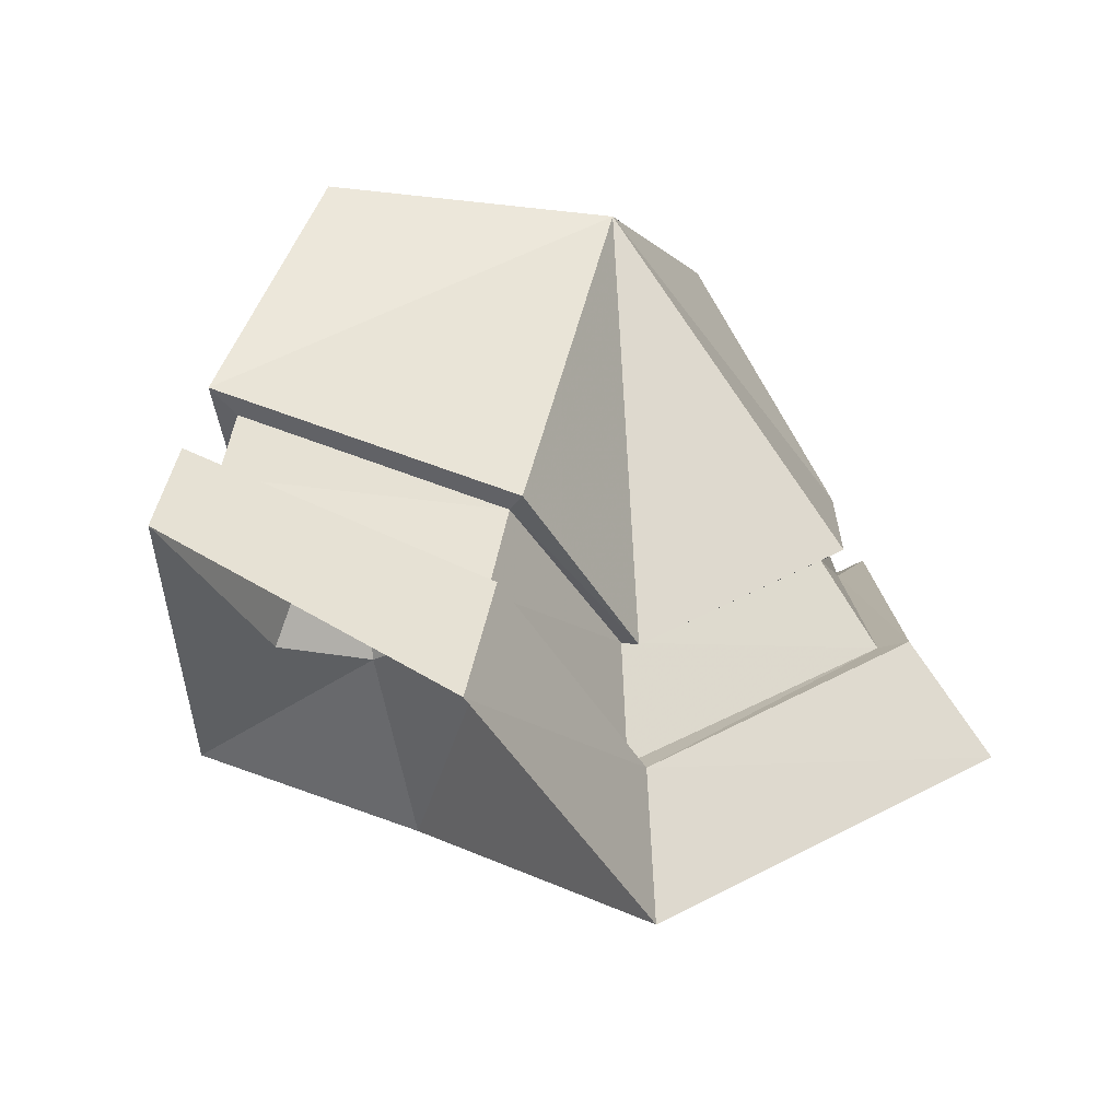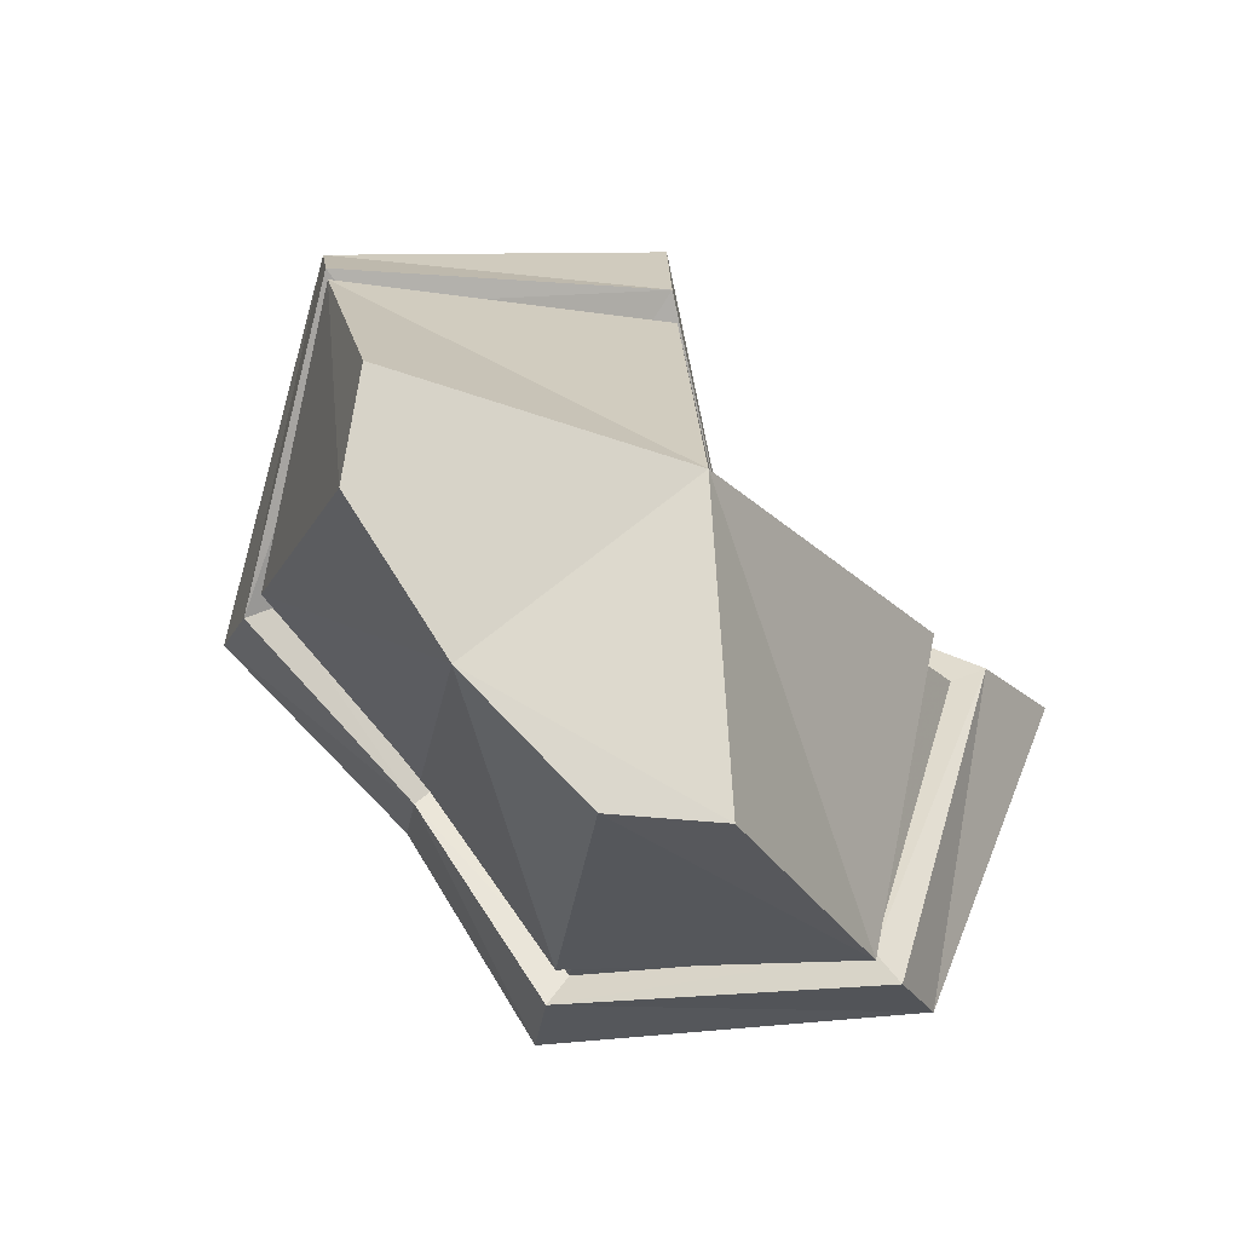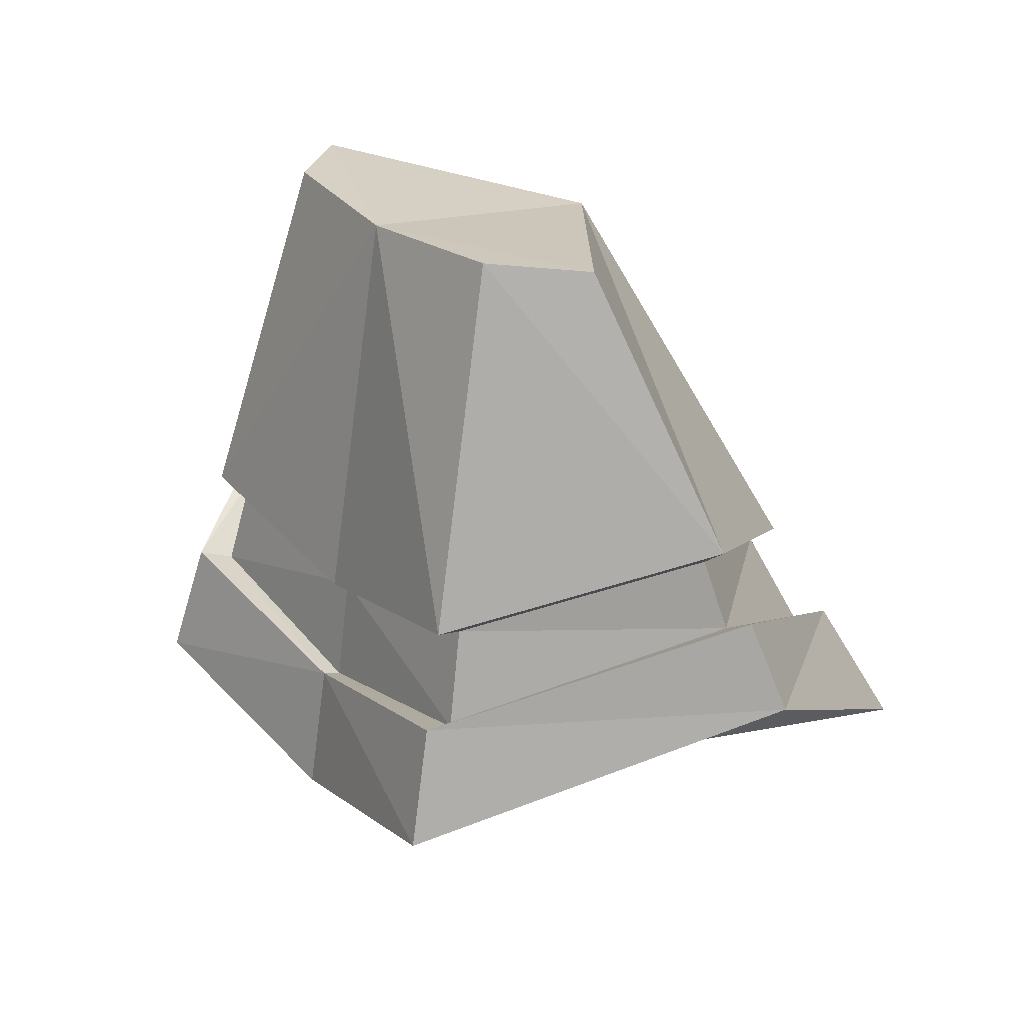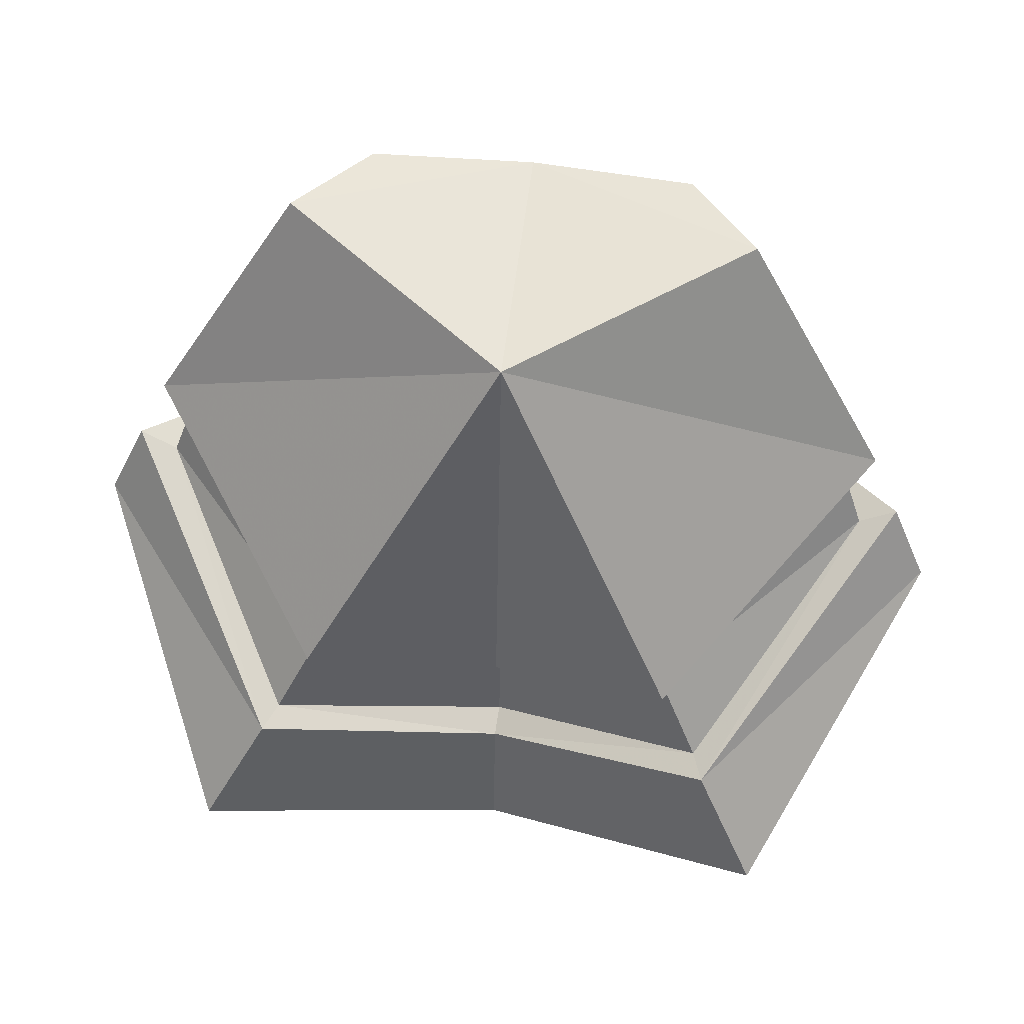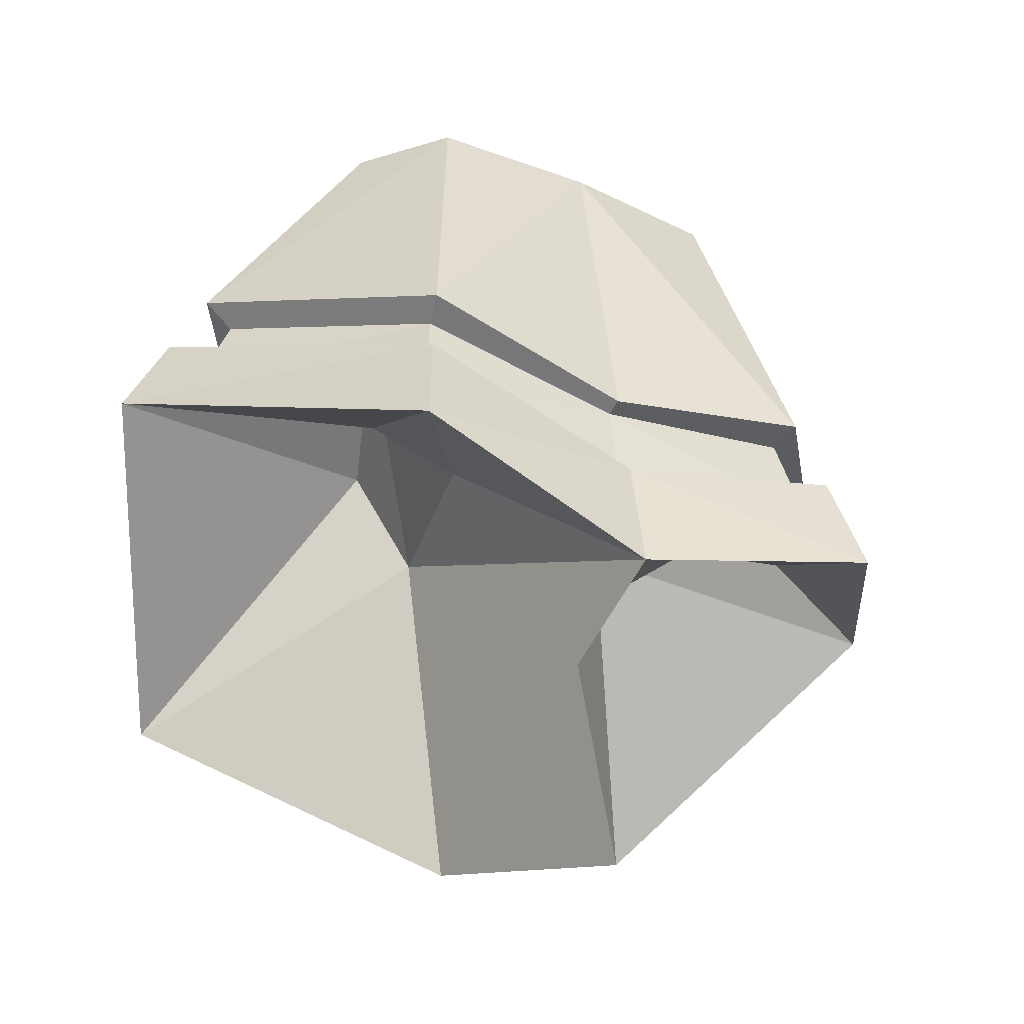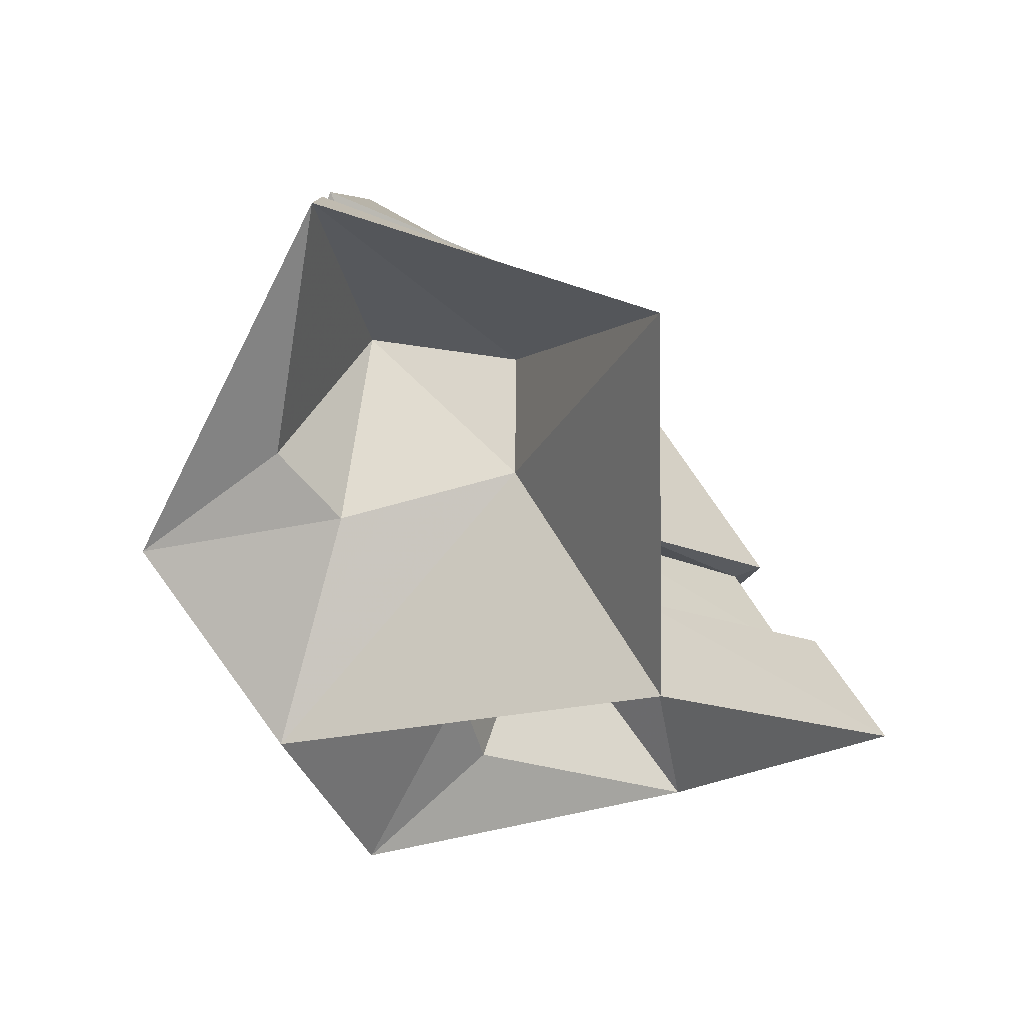
<metadata>
{"format":"obj","ext":"obj","renderer":"f3d","projection":"perspective","resolution":1024,"background":"white","views":[{"elev":-13.0,"azim":-34.1,"up":"+Y"},{"elev":79.4,"azim":-128.4,"up":"+Y"},{"elev":27.1,"azim":-125.6,"up":"+Y"},{"elev":52.3,"azim":7.8,"up":"+Y"},{"elev":-38.6,"azim":151.9,"up":"+Y"},{"elev":-52.1,"azim":-64.0,"up":"+Y"}]}
</metadata>
<code>
g default
v 0.005879 8.153 -89.68
v 3.275 10.68 -90.82
v 0.02159 13.32 -90.16
v 1.7 13.56 -91.36
v 0.000306 13.54 -92.03
v 1.185 13.59 -91.92
v -0.004241 9.087 -92.77
v 1.787 9.556 -92.98
v 2.163 9.337 -88.68
v 0.7244 10.32 -90.45
v 1.008 10.18 -91.79
v 1.734 10.21 -91.94
v 1.519 11.62 -91.32
v 1.114 11.19 -90.25
v 3 11.27 -90.93
v 1.722 10.16 -89
v 0.009124 9.221 -89.78
v -0.000397 10.01 -92.62
v 1.663 10.39 -92.76
v 2.776 11.76 -91.02
v 1.365 10.82 -89.26
v 0.01176 10.09 -89.86
v 0.002721 10.75 -92.5
v 1.562 11.07 -92.58
v 1.641 10.14 -89.24
v 1.329 10.78 -89.47
v 2.732 11.11 -90.92
v 2.559 11.59 -91
v 0.01371 9.279 -90.01
v 0.016 10.14 -90.08
v 0.008132 10.72 -92.38
v 0.005415 9.961 -92.48
v 1.602 10.3 -92.52
v 1.501 10.99 -92.36
v -3.26 10.68 -90.82
v -1.686 13.56 -91.36
v -1.171 13.59 -91.92
v -1.772 9.556 -92.98
v -2.148 9.337 -88.68
v -0.7098 10.32 -90.45
v -0.9931 10.18 -91.79
v -1.72 10.21 -91.94
v -1.504 11.62 -91.32
v -1.1 11.19 -90.25
v -2.985 11.27 -90.93
v -1.708 10.16 -89
v -1.648 10.39 -92.76
v -2.762 11.76 -91.02
v -1.35 10.82 -89.26
v -1.547 11.07 -92.58
v -1.626 10.14 -89.24
v -1.314 10.78 -89.47
v -2.717 11.11 -90.92
v -2.544 11.59 -91
v -1.587 10.3 -92.52
v -1.486 10.99 -92.36
g group55 group54 group53 polySurface7_0_0_0_0
f 3 4 5
f 5 4 6
f 15 2 19
f 19 2 8
f 25 27 26
f 26 27 28
f 29 25 30
f 30 25 26
f 32 31 33
f 33 31 34
f 28 27 34
f 34 27 33
f 21 20 3
f 3 20 4
f 22 21 3
f 23 5 24
f 24 5 6
f 4 20 6
f 6 20 24
f 15 27 16
f 16 27 25
f 20 21 26 28
f 16 25 17
f 17 25 29
f 21 22 26
f 26 22 30
f 19 18 33
f 33 18 32
f 23 24 34 31
f 24 20 28 34
f 15 19 27
f 27 19 33
f 37 36 5
f 5 36 3
f 54 53 52
f 52 53 51
f 29 30 51
f 51 30 52
f 56 31 55
f 55 31 32
f 55 53 56
f 56 53 54
f 36 48 3
f 3 48 49
f 22 3 49
f 37 5 50
f 50 5 23
f 36 37 48
f 48 37 50
f 51 53 46
f 46 53 45
f 48 54 52 49
f 29 51 17
f 17 51 46
f 49 52 22
f 22 52 30
f 47 55 18
f 18 55 32
f 31 56 23
f 23 56 50
f 50 56 54 48
f 45 53 47
f 47 53 55
f 9 2 16
f 16 2 15
f 13 11 12
f 8 2 12
f 12 2 13
f 9 14 2
f 2 14 13
f 13 10 11
f 10 13 14
f 7 18 8
f 8 18 19
f 45 35 46
f 46 35 39
f 7 38 18
f 18 38 47
f 41 43 42
f 38 35 47
f 47 35 45
f 7 41 38
f 38 41 42
f 38 42 35
f 35 42 43
f 43 44 35
f 35 44 39
f 16 17 9
f 9 17 1
f 1 7 10
f 10 7 11
f 7 8 11
f 11 8 12
f 1 10 9
f 9 10 14
f 1 17 39
f 39 17 46
f 1 40 7
f 7 40 41
f 44 40 39
f 39 40 1
f 40 43 41
f 43 40 44

</code>
